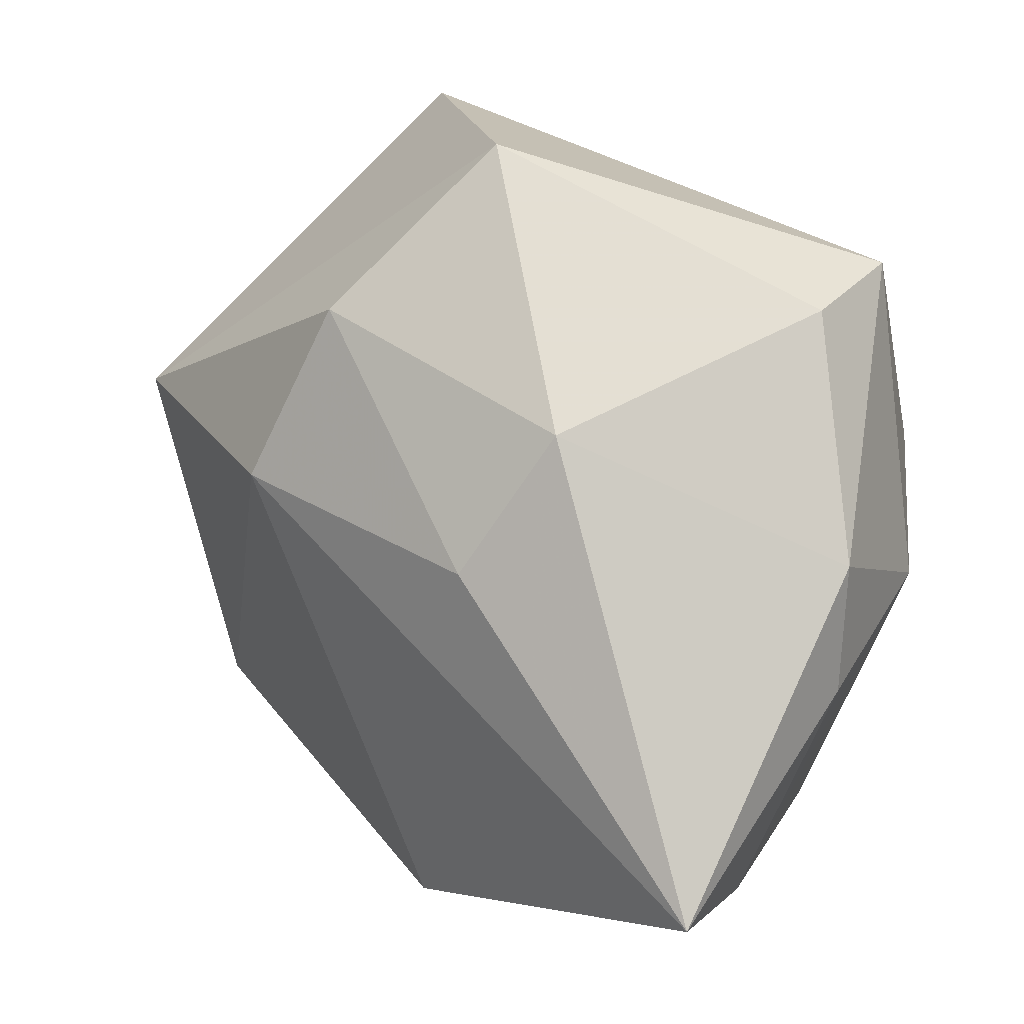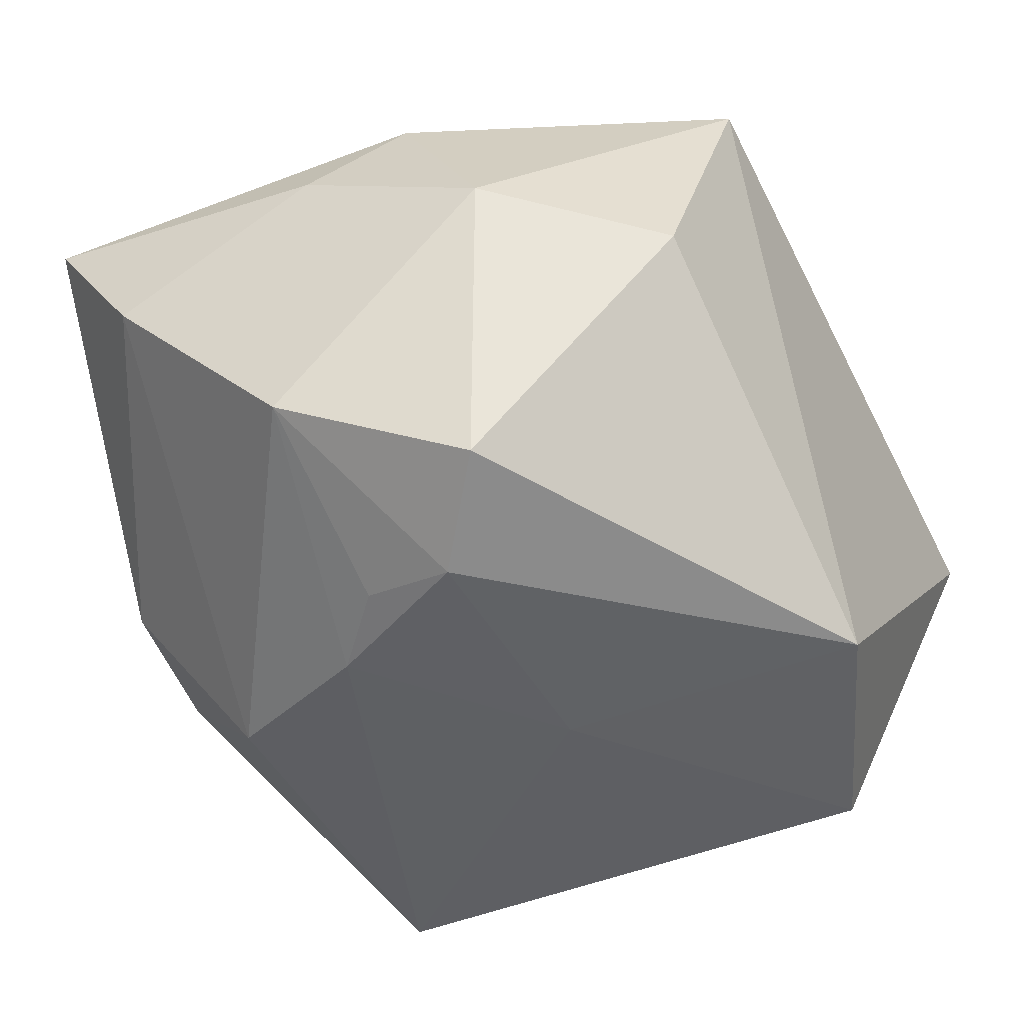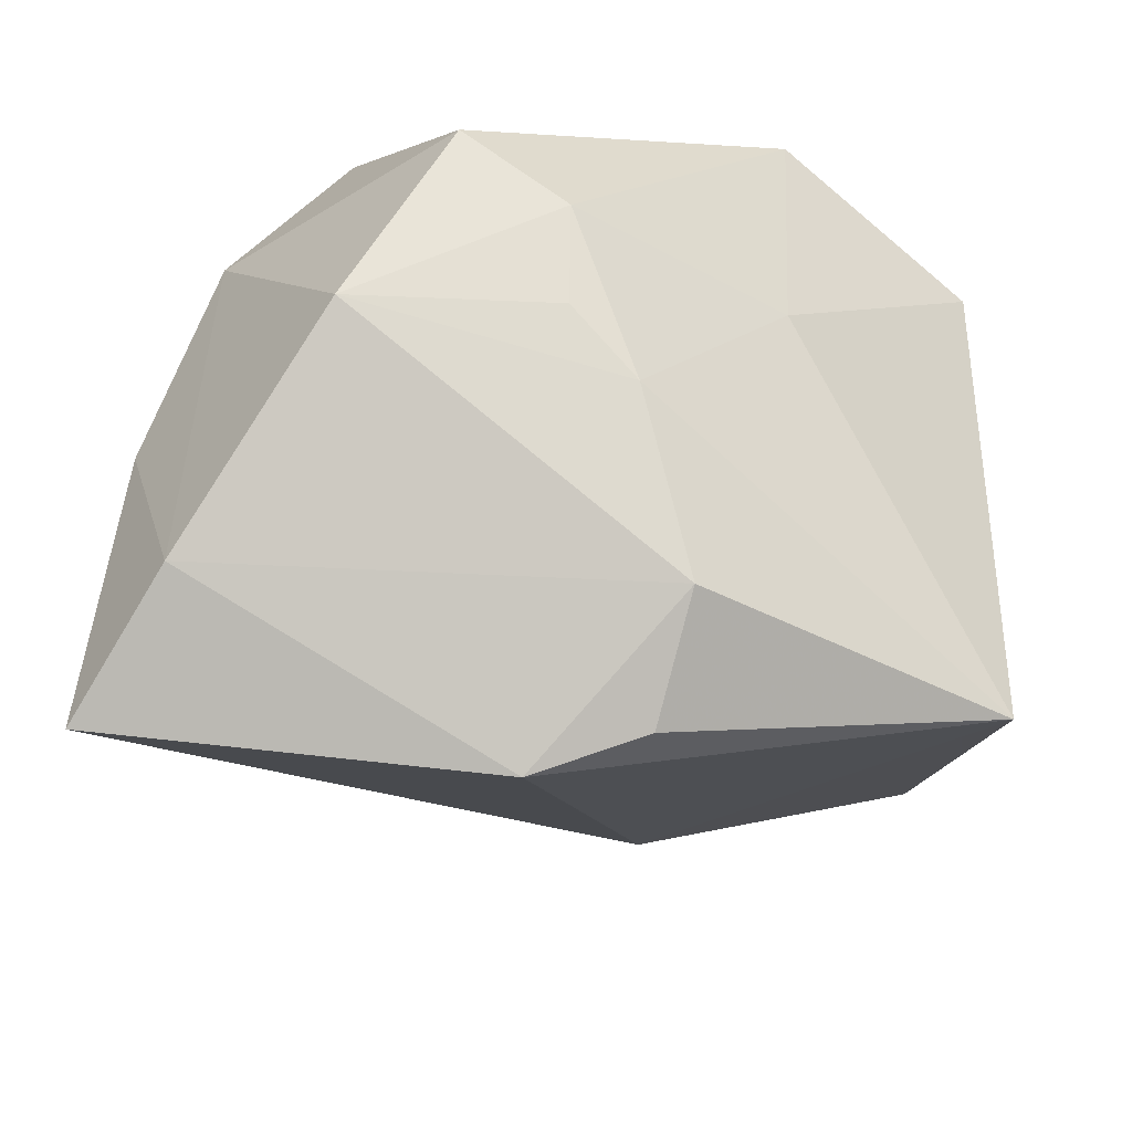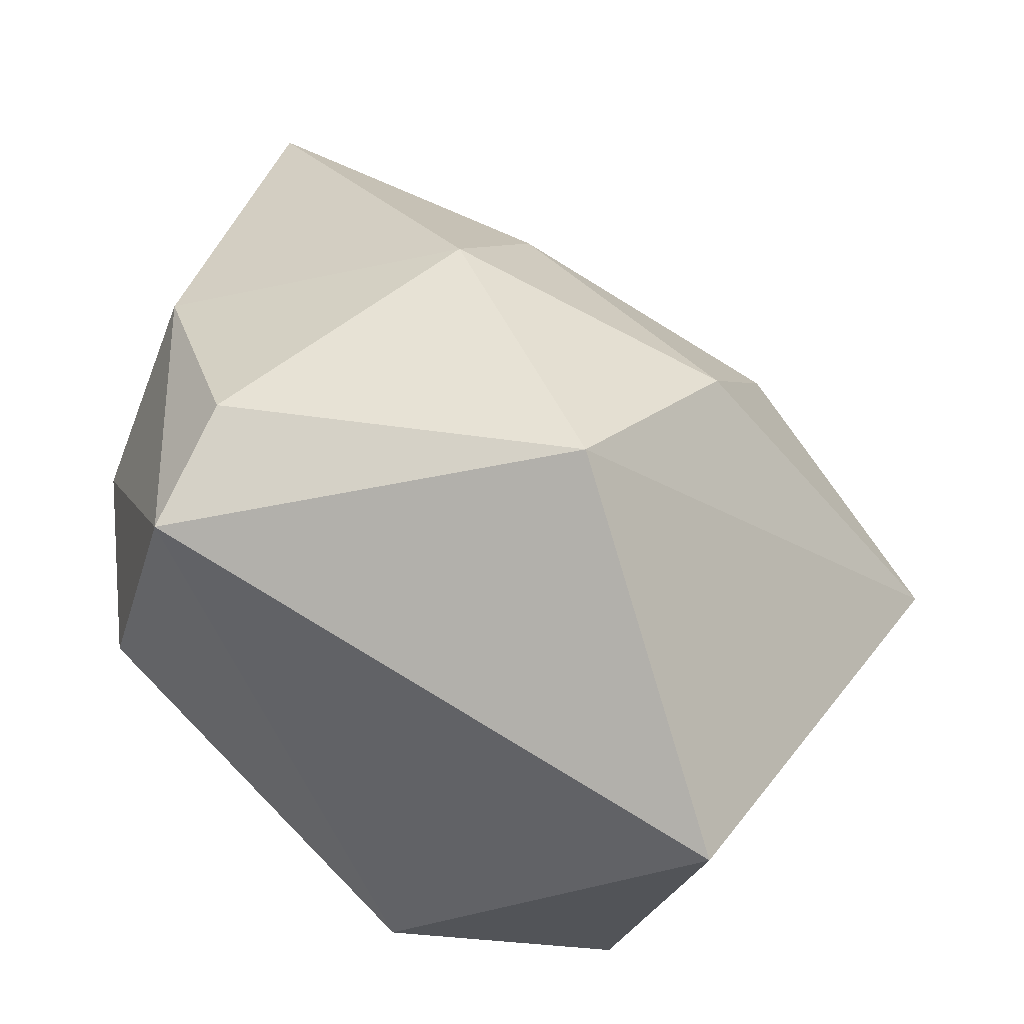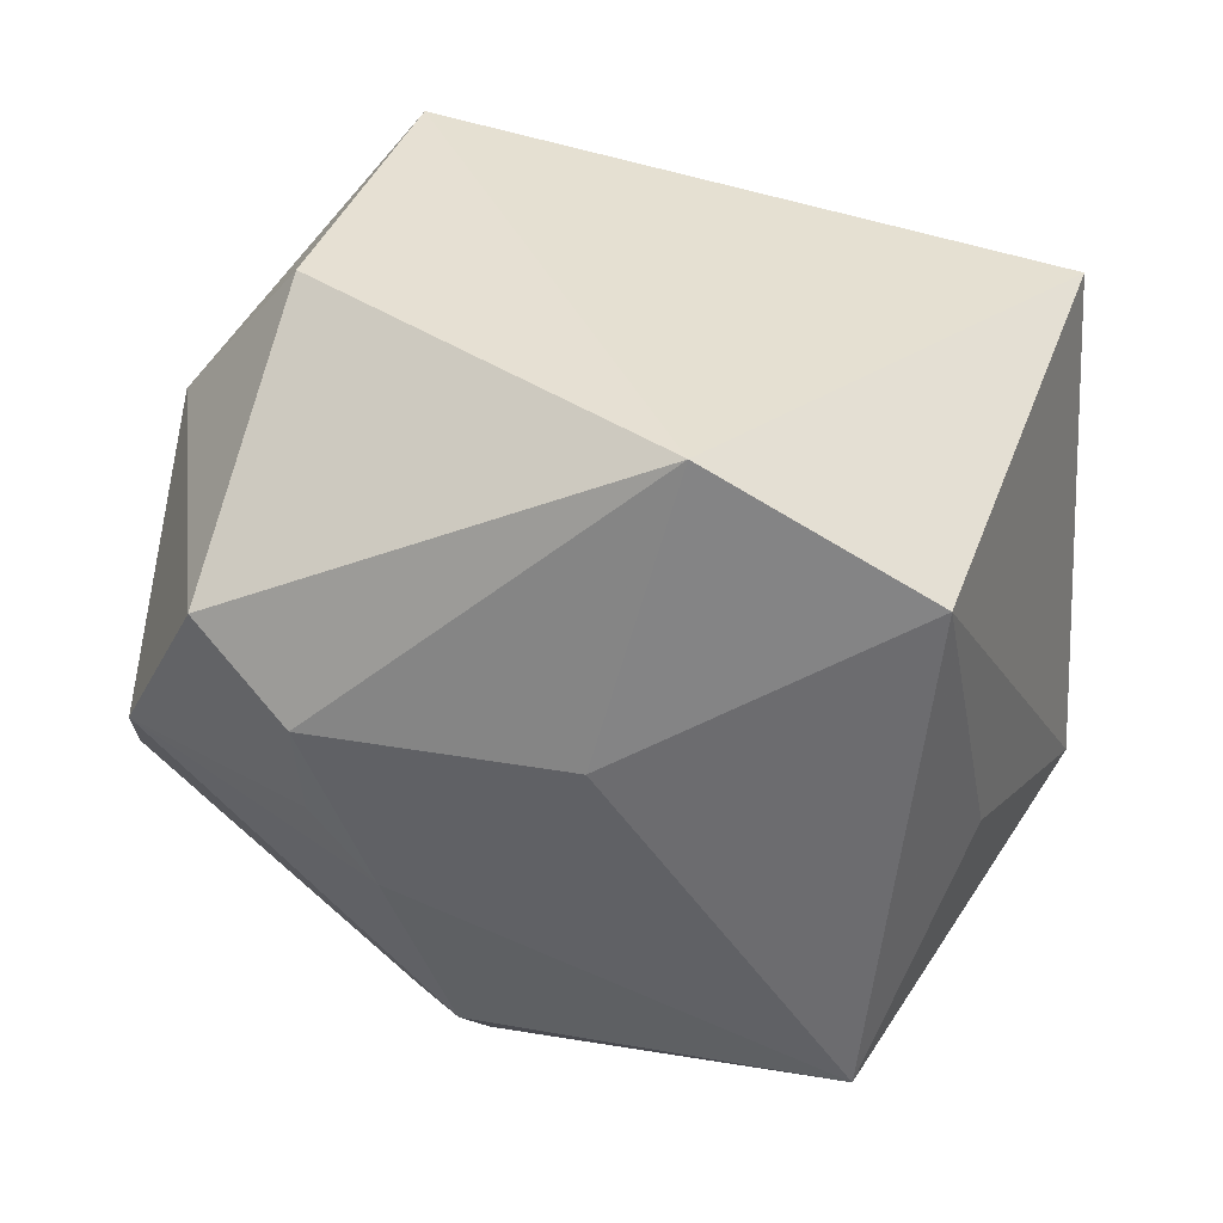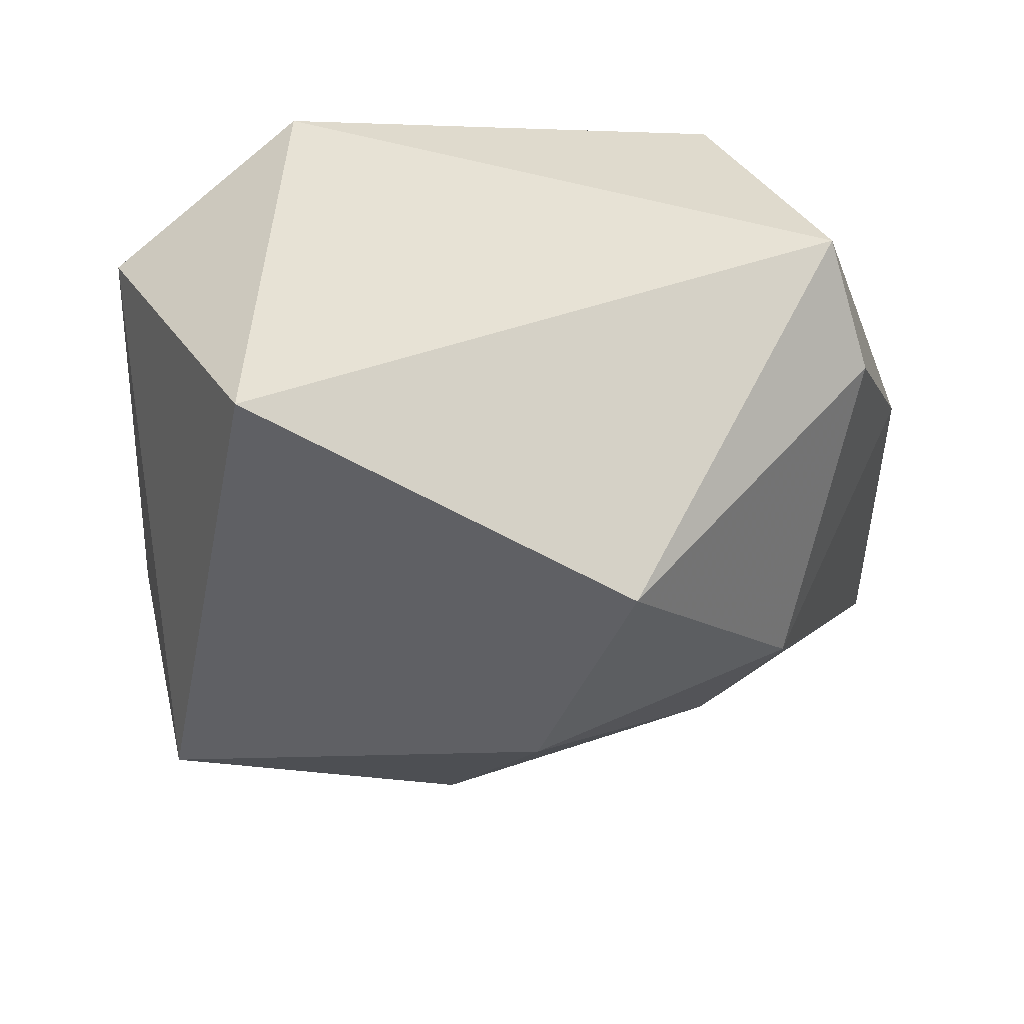
<metadata>
{"format":"obj","ext":"obj","renderer":"f3d","projection":"perspective","resolution":1024,"background":"white","views":[{"elev":67.0,"azim":36.1,"up":"+Z"},{"elev":-40.5,"azim":118.9,"up":"+Z"},{"elev":-38.0,"azim":138.2,"up":"+Y"},{"elev":45.2,"azim":-155.5,"up":"+Z"},{"elev":-53.8,"azim":174.8,"up":"+Z"},{"elev":40.9,"azim":-44.1,"up":"+Y"}]}
</metadata>
<code>
v 0.005043 -0.007365 0.03741
v 0.003625 -0.02251 0.0276
v 0.04158 -0.00606 0.01681
v 0.04346 -0.0376 0.01958
v -0.02532 -0.006766 0.03014
v -0.004946 0.03413 -0.02954
v 0.01849 0.0223 0.03424
v 0.01404 -0.04443 -0.009966
v 0.0006691 0.003723 -0.03322
v 0.04211 -0.007543 -0.01587
v 0.01935 0.03467 0.02758
v 0.009786 -0.031 -0.02815
v -0.04202 0.03467 0.005922
v -0.03688 -0.008292 -0.02122
v -0.01999 0.01655 0.03823
v 0.0292 0.03127 0.0009782
v 0.02477 -0.006428 -0.02821
v 0.04409 -0.02712 0.00477
v 0.006461 -0.04088 -0.01915
v -0.02493 -0.02304 0.01623
v 0.01797 -0.01315 -0.0302
v 0.03563 0.01152 -0.02485
v 0.02635 0.003716 -0.03023
v -0.04868 -0.01485 -0.001438
v 0.03587 0.00272 0.02629
v -0.02729 -0.03112 -0.03322
v -0.02773 0.02366 -0.03322
v 0.03966 0.01395 0.007325
f 27 24 13
f 13 24 15
f 27 26 14
f 14 24 27
f 26 24 14
f 15 24 5
f 9 26 27
f 16 22 6
f 27 13 6
f 6 9 27
f 15 5 1
f 1 7 15
f 4 25 1
f 1 25 7
f 20 5 24
f 20 24 26
f 7 25 11
f 16 6 11
f 11 6 13
f 15 7 11
f 11 13 15
f 3 25 4
f 4 20 8
f 8 20 26
f 23 6 22
f 9 6 23
f 22 10 23
f 2 1 5
f 5 20 2
f 4 1 2
f 2 20 4
f 16 11 28
f 28 11 25
f 25 3 28
f 28 22 16
f 28 10 22
f 26 12 19
f 19 8 26
f 12 8 19
f 18 3 4
f 4 8 18
f 18 28 3
f 10 28 18
f 18 8 12
f 12 10 18
f 21 10 12
f 21 12 26
f 26 9 21
f 9 23 21
f 17 23 10
f 10 21 17
f 17 21 23

</code>
